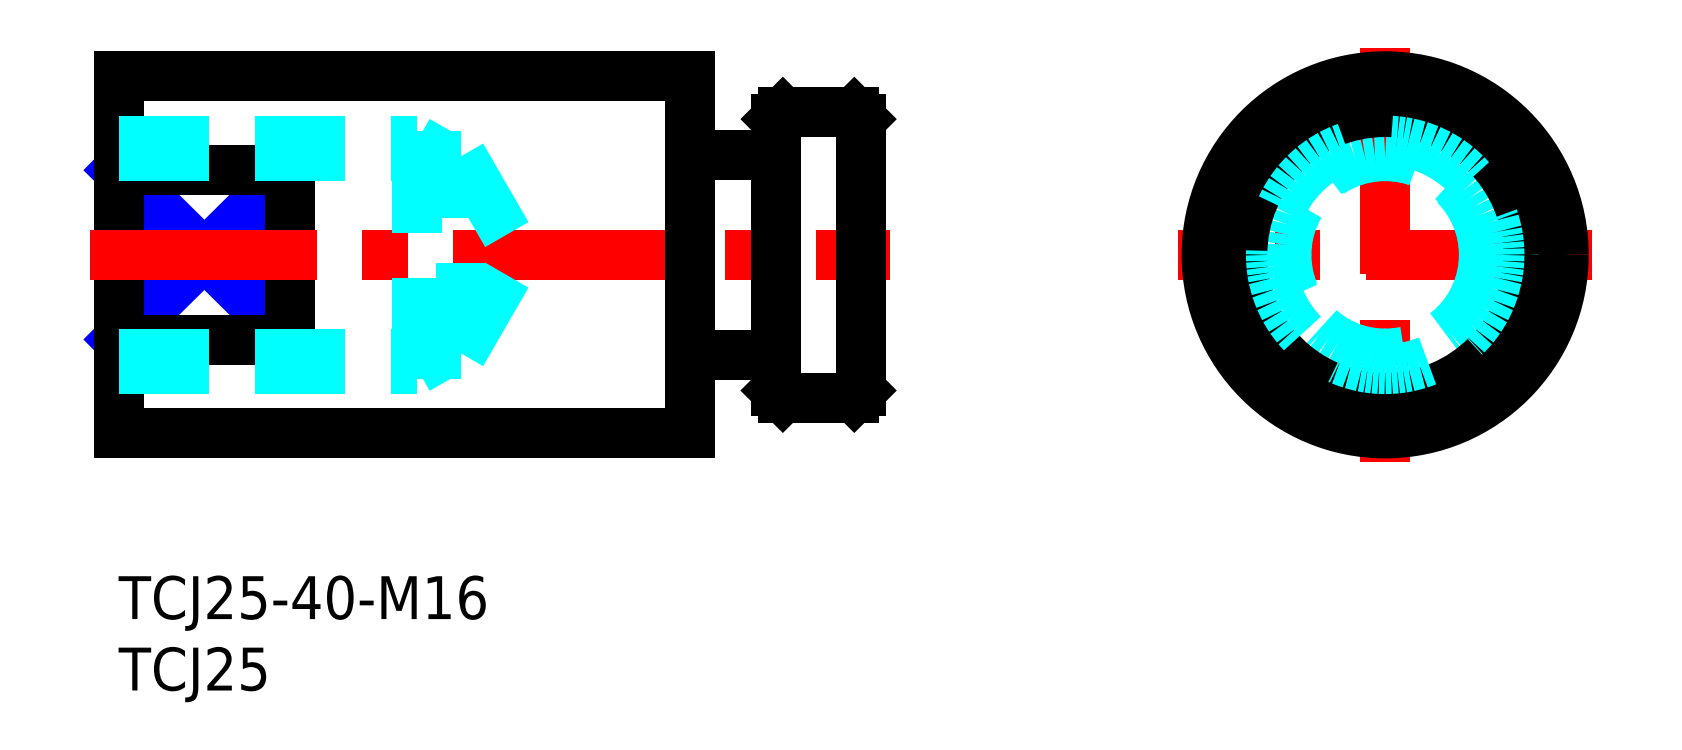
<metadata>
{"format":"dxf","ext":"dxf","renderer":"ezdxf+matplotlib","layout":"modelspace","background":"white","min_lineweight":24,"dpi":150}
</metadata>
<code>
0
SECTION
2
ENTITIES
0
INSERT
8
MSM_CONTINUOUS
2
*U1
10
0
20
0
30
0
0
INSERT
8
MSM_CONTINUOUS
2
*U2
10
0
20
0
30
0
0
LINE
8
MSM_NARROW
10
0
20
16.56
30
0
11
12
21
28.44
31
0
0
LINE
8
MSM_NARROW
10
0
20
28.44
30
0
11
12
21
16.56
31
0
0
LINE
8
MSM_CONTINUOUS
10
12
20
28.44
30
0
11
12
21
16.56
31
0
0
LINE
8
MSM_CONTINUOUS
10
0
20
10
30
0
11
0
21
35
31
0
0
LINE
8
MSM_CONTINUOUS
10
51.5
20
32.5
30
0
11
46.5
21
32.5
31
0
0
LINE
8
MSM_CONTINUOUS
10
46
20
32
30
0
11
46.5
21
32.5
31
0
0
LINE
8
MSM_CONTINUOUS
10
51.5
20
12.5
30
0
11
46.5
21
12.5
31
0
0
LINE
8
MSM_CONTINUOUS
10
46
20
13
30
0
11
46.5
21
12.5
31
0
0
LINE
8
MSM_CONTINUOUS
10
52
20
13
30
0
11
51.5
21
12.5
31
0
0
LINE
8
MSM_CENTER
10
-2
20
22.5
30
0
11
54
21
22.5
31
0
0
LINE
8
MSM_CONTINUOUS
10
0
20
10
30
0
11
40
21
10
31
0
0
LINE
8
MSM_CONTINUOUS
10
46
20
13
30
0
11
46
21
32
31
0
0
LINE
8
MSM_CONTINUOUS
10
0
20
16.56
30
0
11
12
21
16.56
31
0
0
LINE
8
MSM_CONTINUOUS
10
46
20
15.5
30
0
11
40
21
15.5
31
0
0
LINE
8
MSM_CONTINUOUS
10
46
20
29.5
30
0
11
40
21
29.5
31
0
0
LINE
8
MSM_CONTINUOUS
10
52
20
13
30
0
11
52
21
32
31
0
0
LINE
8
MSM_CONTINUOUS
10
51.5
20
32.5
30
0
11
52
21
32
31
0
0
LINE
8
MSM_CONTINUOUS
10
0
20
35
30
0
11
40
21
35
31
0
0
LINE
8
MSM_CONTINUOUS
10
12
20
28.44
30
0
11
0
21
28.44
31
0
0
LINE
8
MSM_CONTINUOUS
10
40
20
35
30
0
11
40
21
10
31
0
0
LINE
8
MSM_CENTER
10
103.2
20
22.5
30
0
11
74.17
21
22.5
31
0
0
CIRCLE
8
MSM_DASHED
10
88.67
20
22.5
30
0
40
7
0
LINE
8
MSM_DASHED
10
99.67
20
28.44
30
0
11
99.67
21
16.56
31
0
0
LINE
8
MSM_DASHED
10
77.67
20
28.44
30
0
11
77.67
21
16.56
31
0
0
LINE
8
MSM_CENTER
10
88.67
20
37
30
0
11
88.67
21
8
31
0
0
CIRCLE
8
MSM_DASHED
10
88.67
20
22.5
30
0
40
6.918
0
CIRCLE
8
MSM_CONTINUOUS
10
88.67
20
22.5
30
0
40
10
0
CIRCLE
8
MSM_DASHED
10
88.67
20
22.5
30
0
40
8
0
LINE
8
MSM_DASHED
10
24
20
15.58
30
0
11
27.99
21
22.5
31
0
0
LINE
8
MSM_DASHED
10
1.005e-12
20
14.5
30
0
11
20.9
21
14.5
31
0
0
LINE
8
MSM_DASHED
10
1.005e-12
20
15.58
30
0
11
24
21
15.58
31
0
0
LINE
8
MSM_DASHED
10
20.9
20
14.5
30
0
11
20.9
21
30.5
31
0
0
LINE
8
MSM_DASHED
10
24
20
15.58
30
0
11
24
21
29.42
31
0
0
LINE
8
MSM_DASHED
10
20.9
20
14.5
30
0
11
22.77
21
15.58
31
0
0
LINE
8
MSM_DASHED
10
24
20
29.42
30
0
11
27.99
21
22.5
31
0
0
LINE
8
MSM_DASHED
10
1.005e-12
20
29.42
30
0
11
24
21
29.42
31
0
0
LINE
8
MSM_DASHED
10
1.005e-12
20
30.5
30
0
11
20.9
21
30.5
31
0
0
LINE
8
MSM_DASHED
10
20.9
20
30.5
30
0
11
22.77
21
29.42
31
0
0
CIRCLE
8
MSM_CONTINUOUS
10
88.67
20
22.5
30
0
40
12.5
0
VIEWPORT
8
0
10
142.5
20
167.2
30
0
40
29.24
41
11.63
68
     1
69
     1
0
VIEWPORT
8
MSM_CONTINUOUS
10
128.5
20
97.5
30
0
40
205.6
41
156
68
     2
69
     2
0
ENDSEC
0
EOF

</code>
